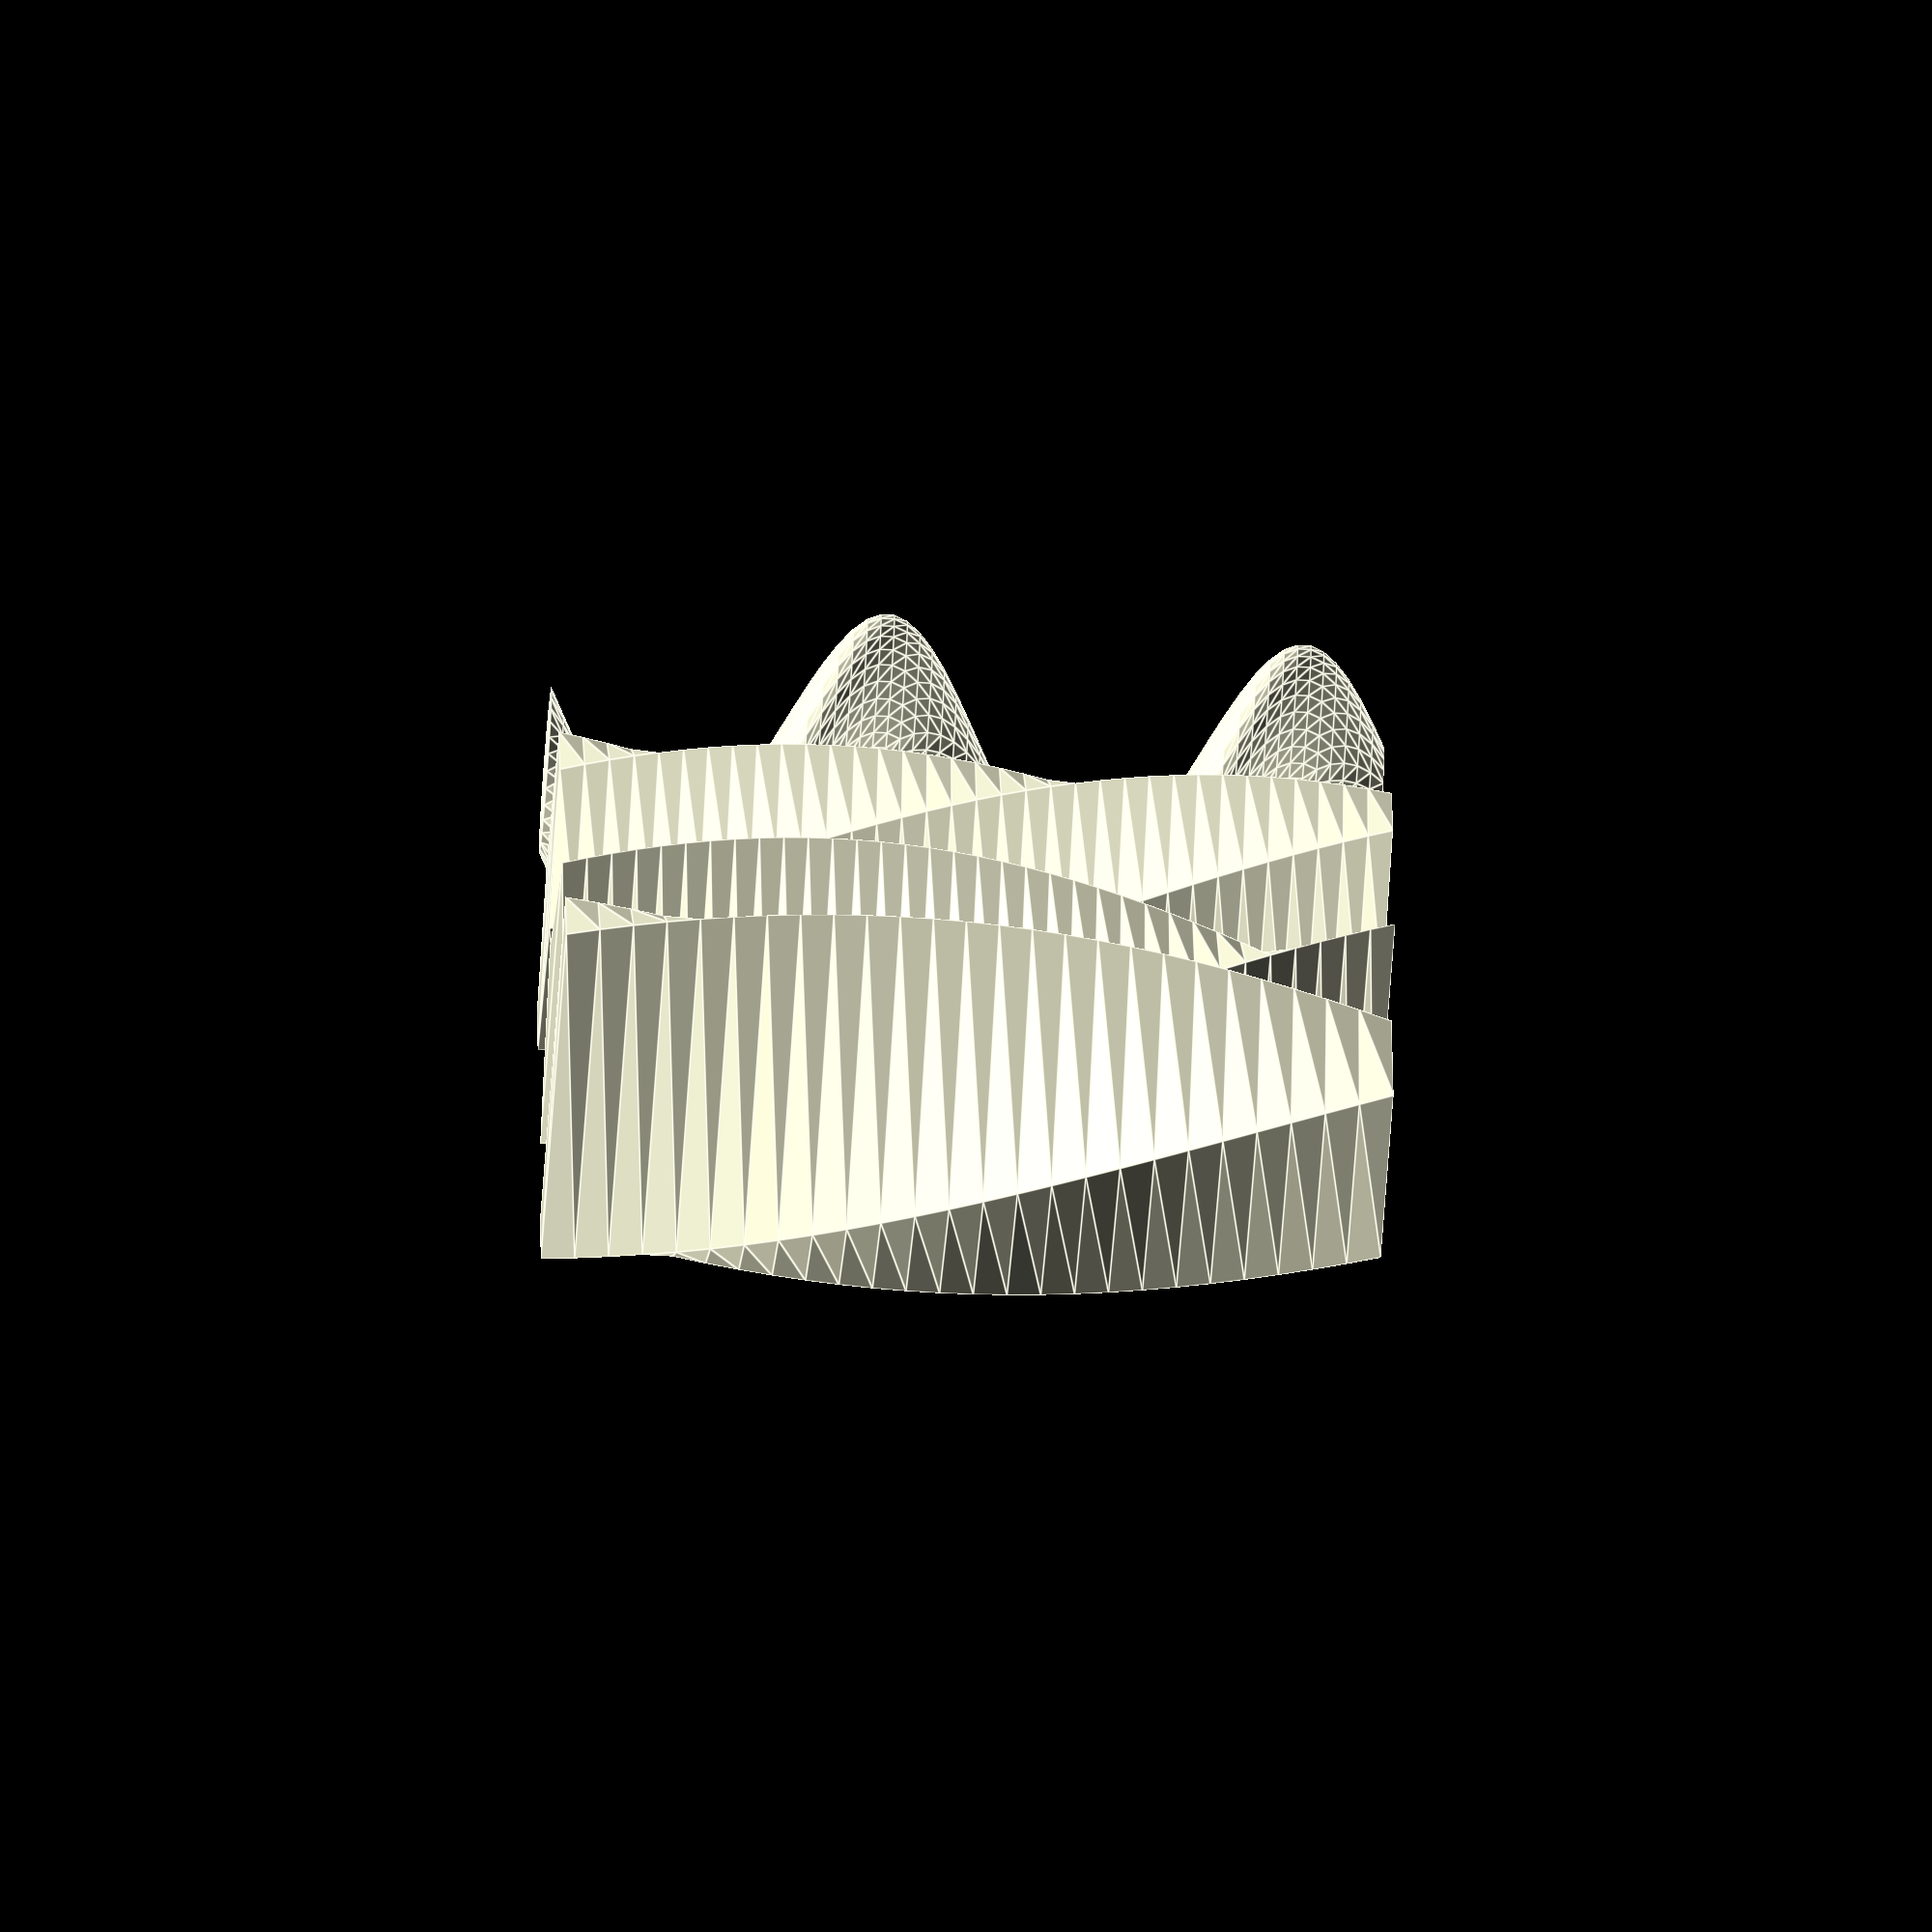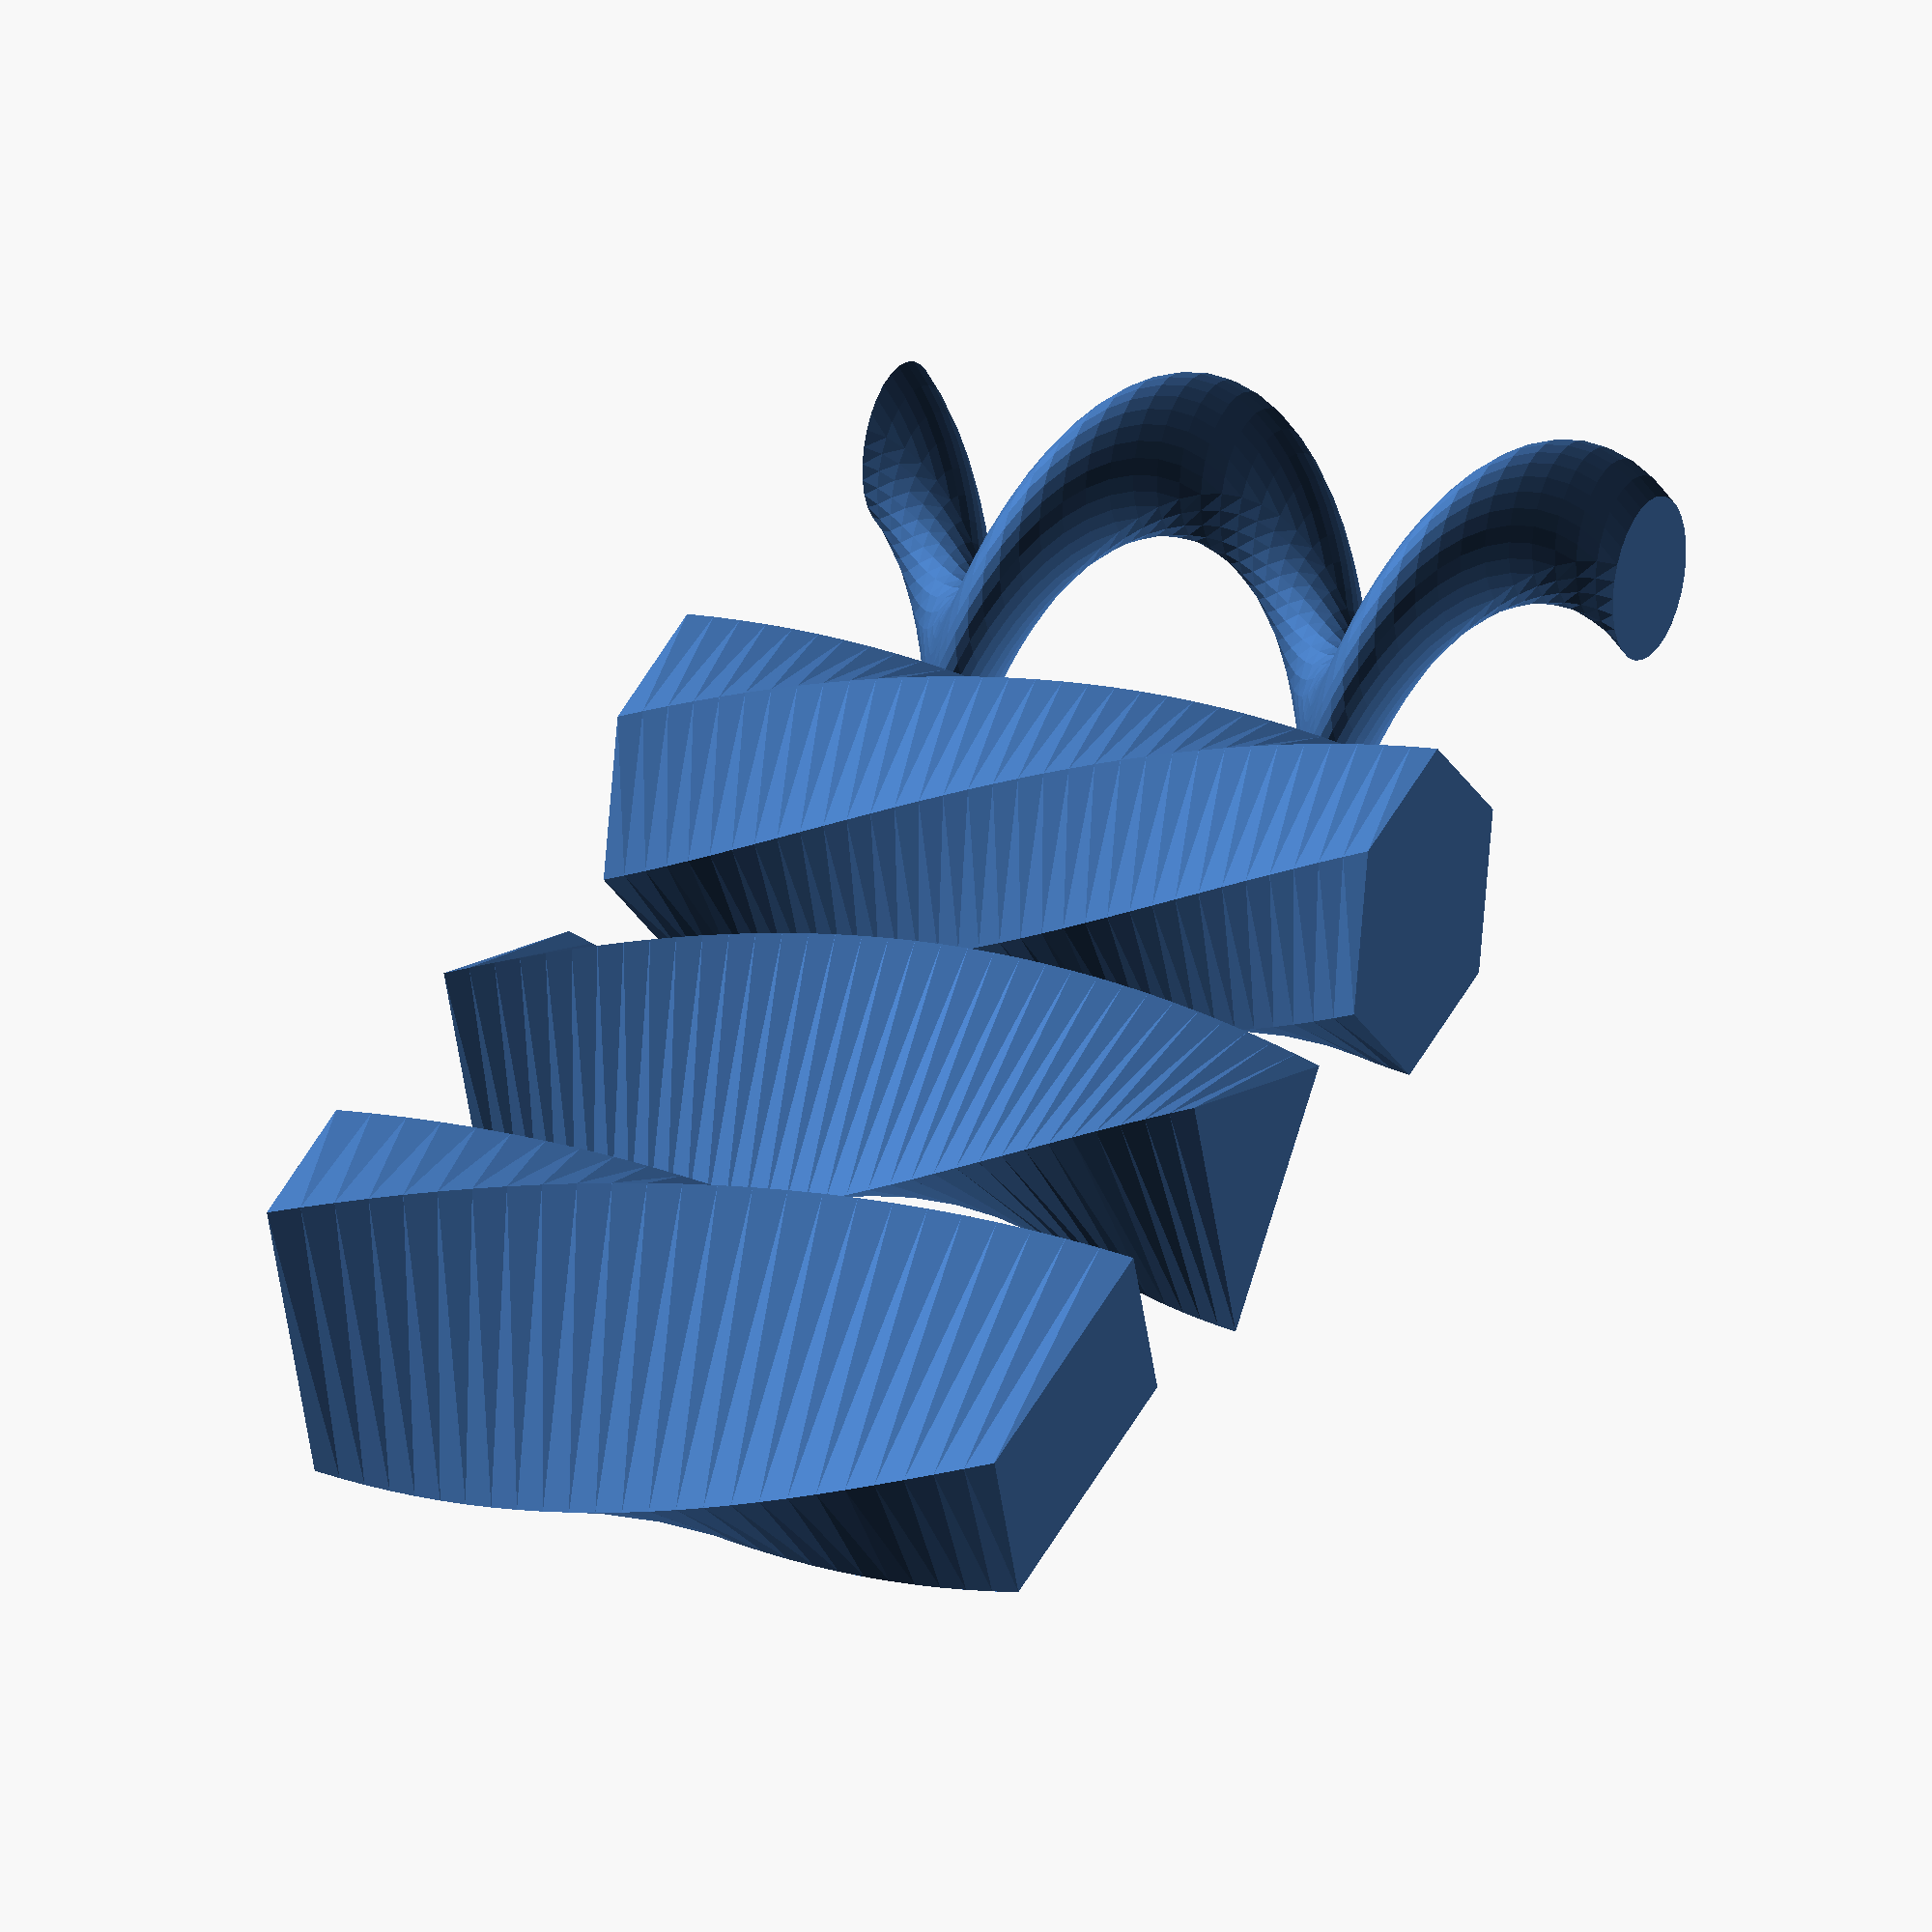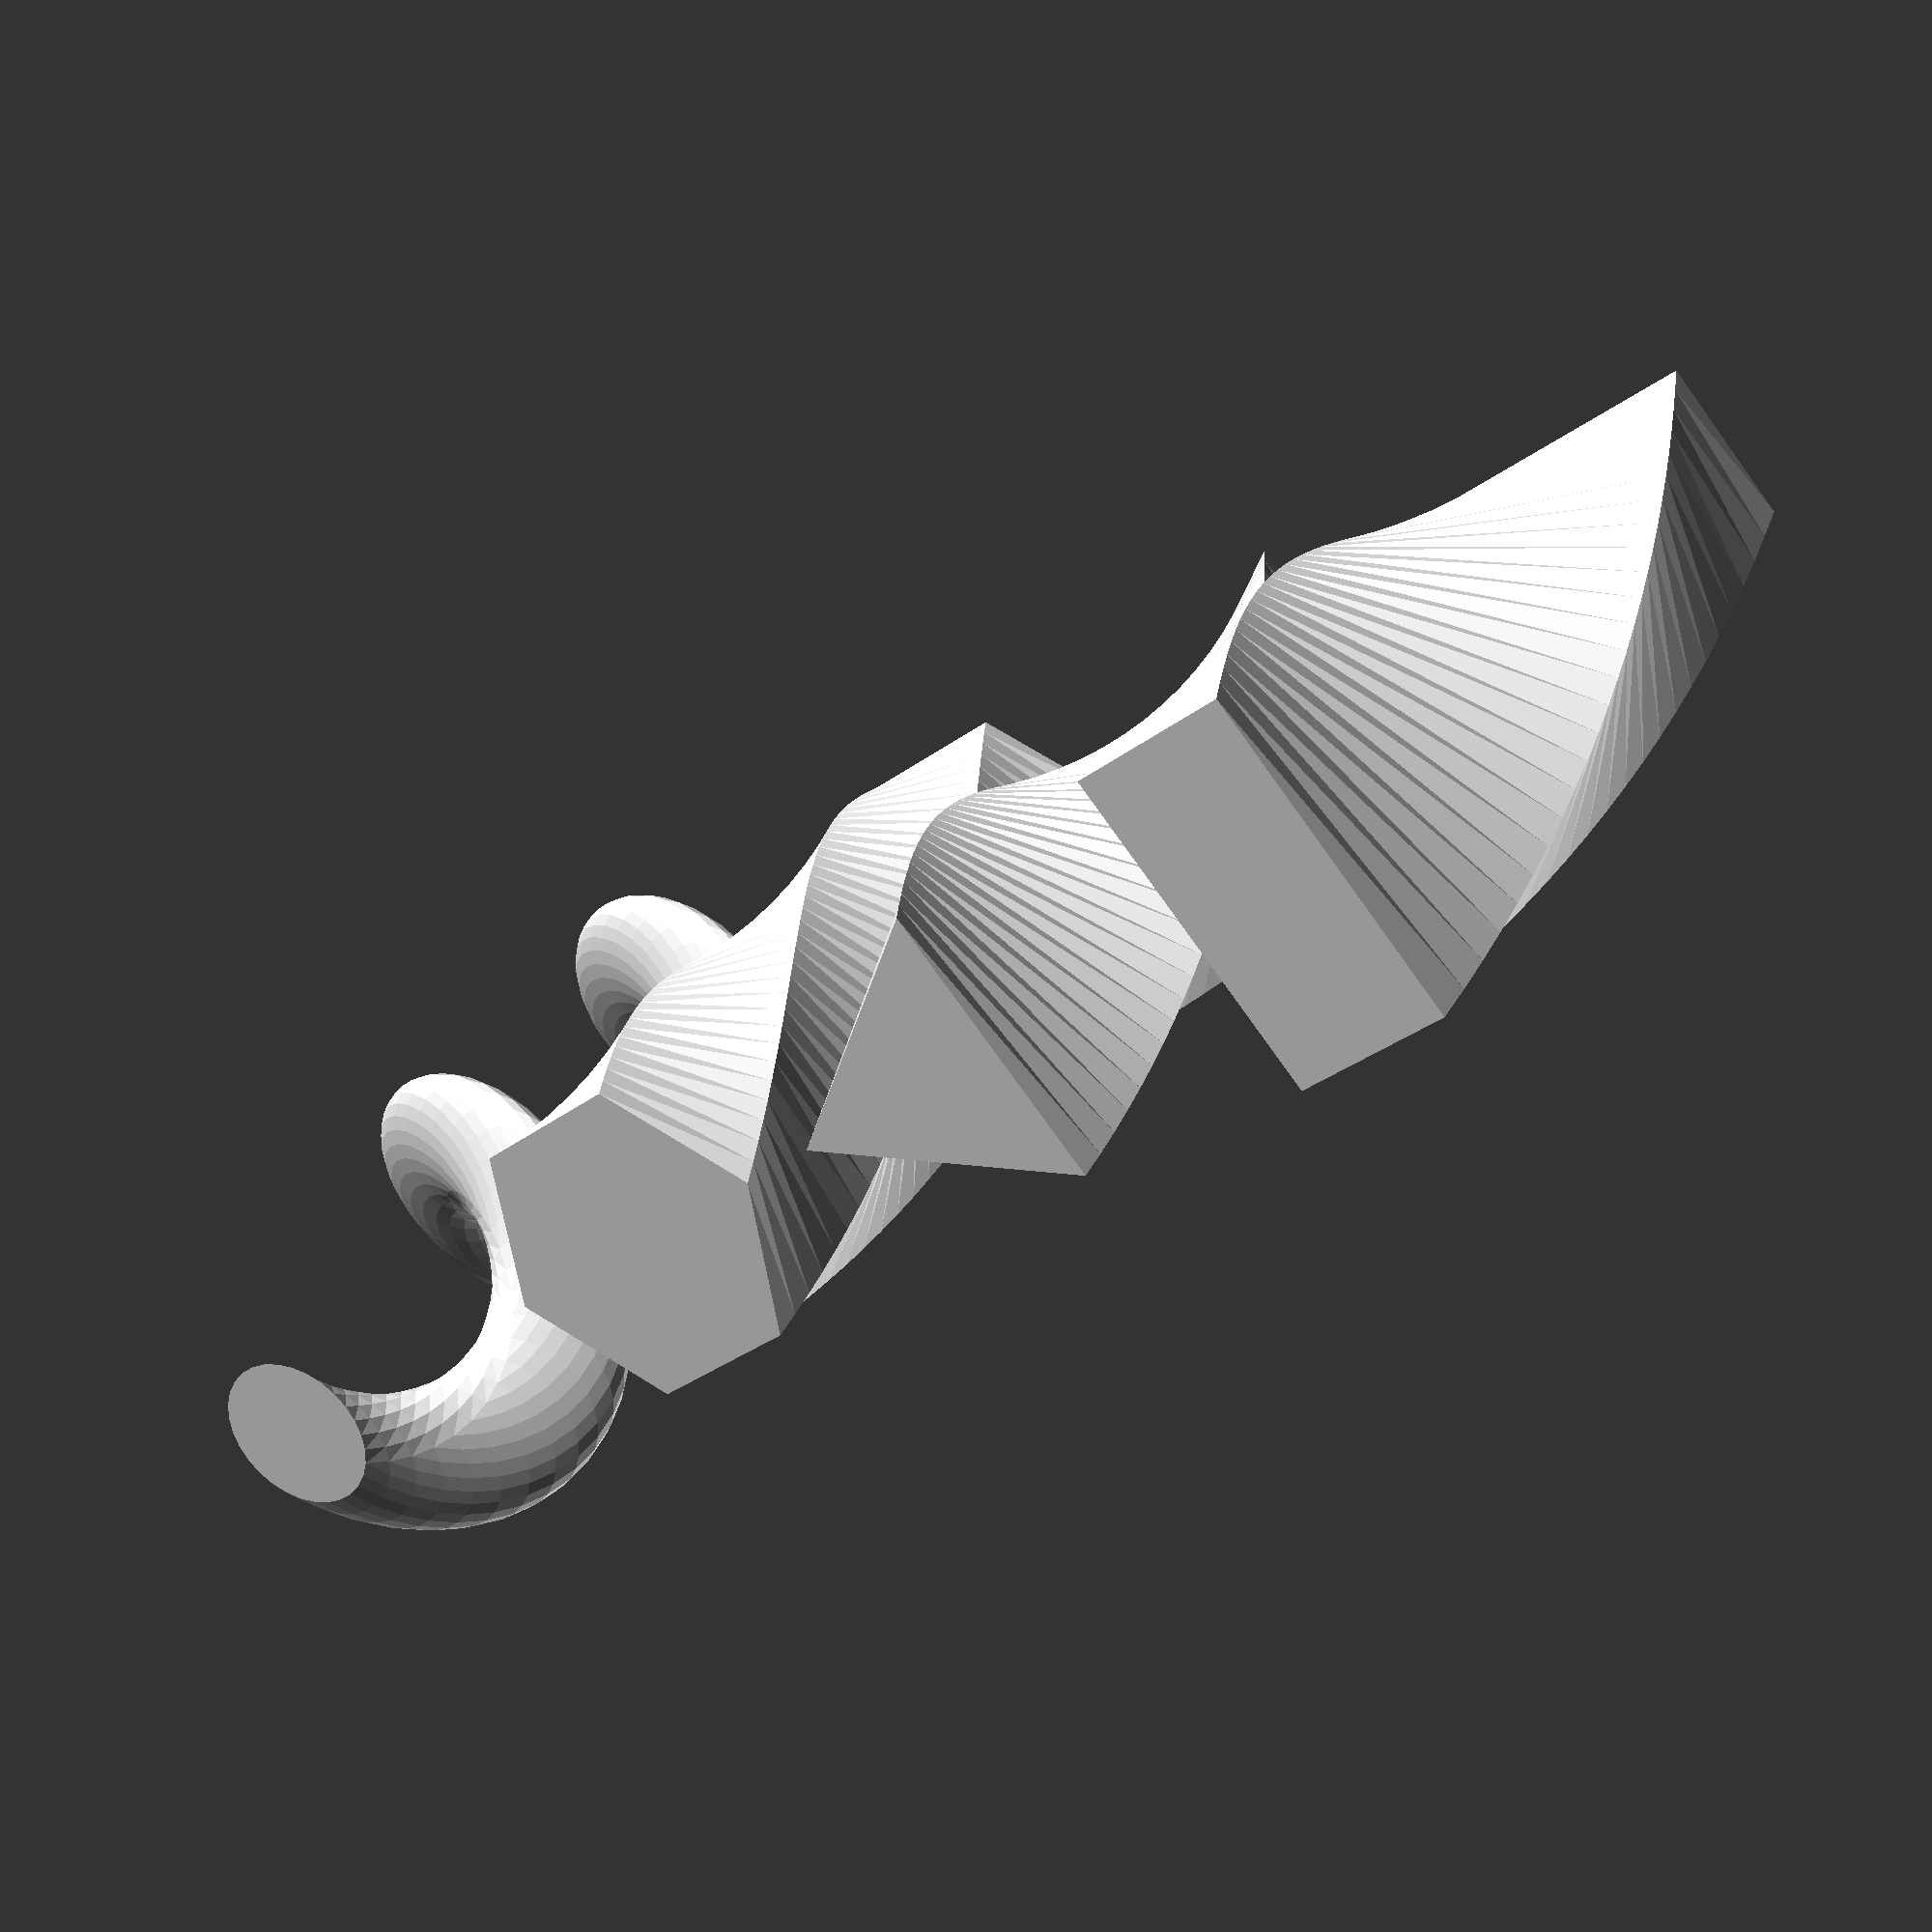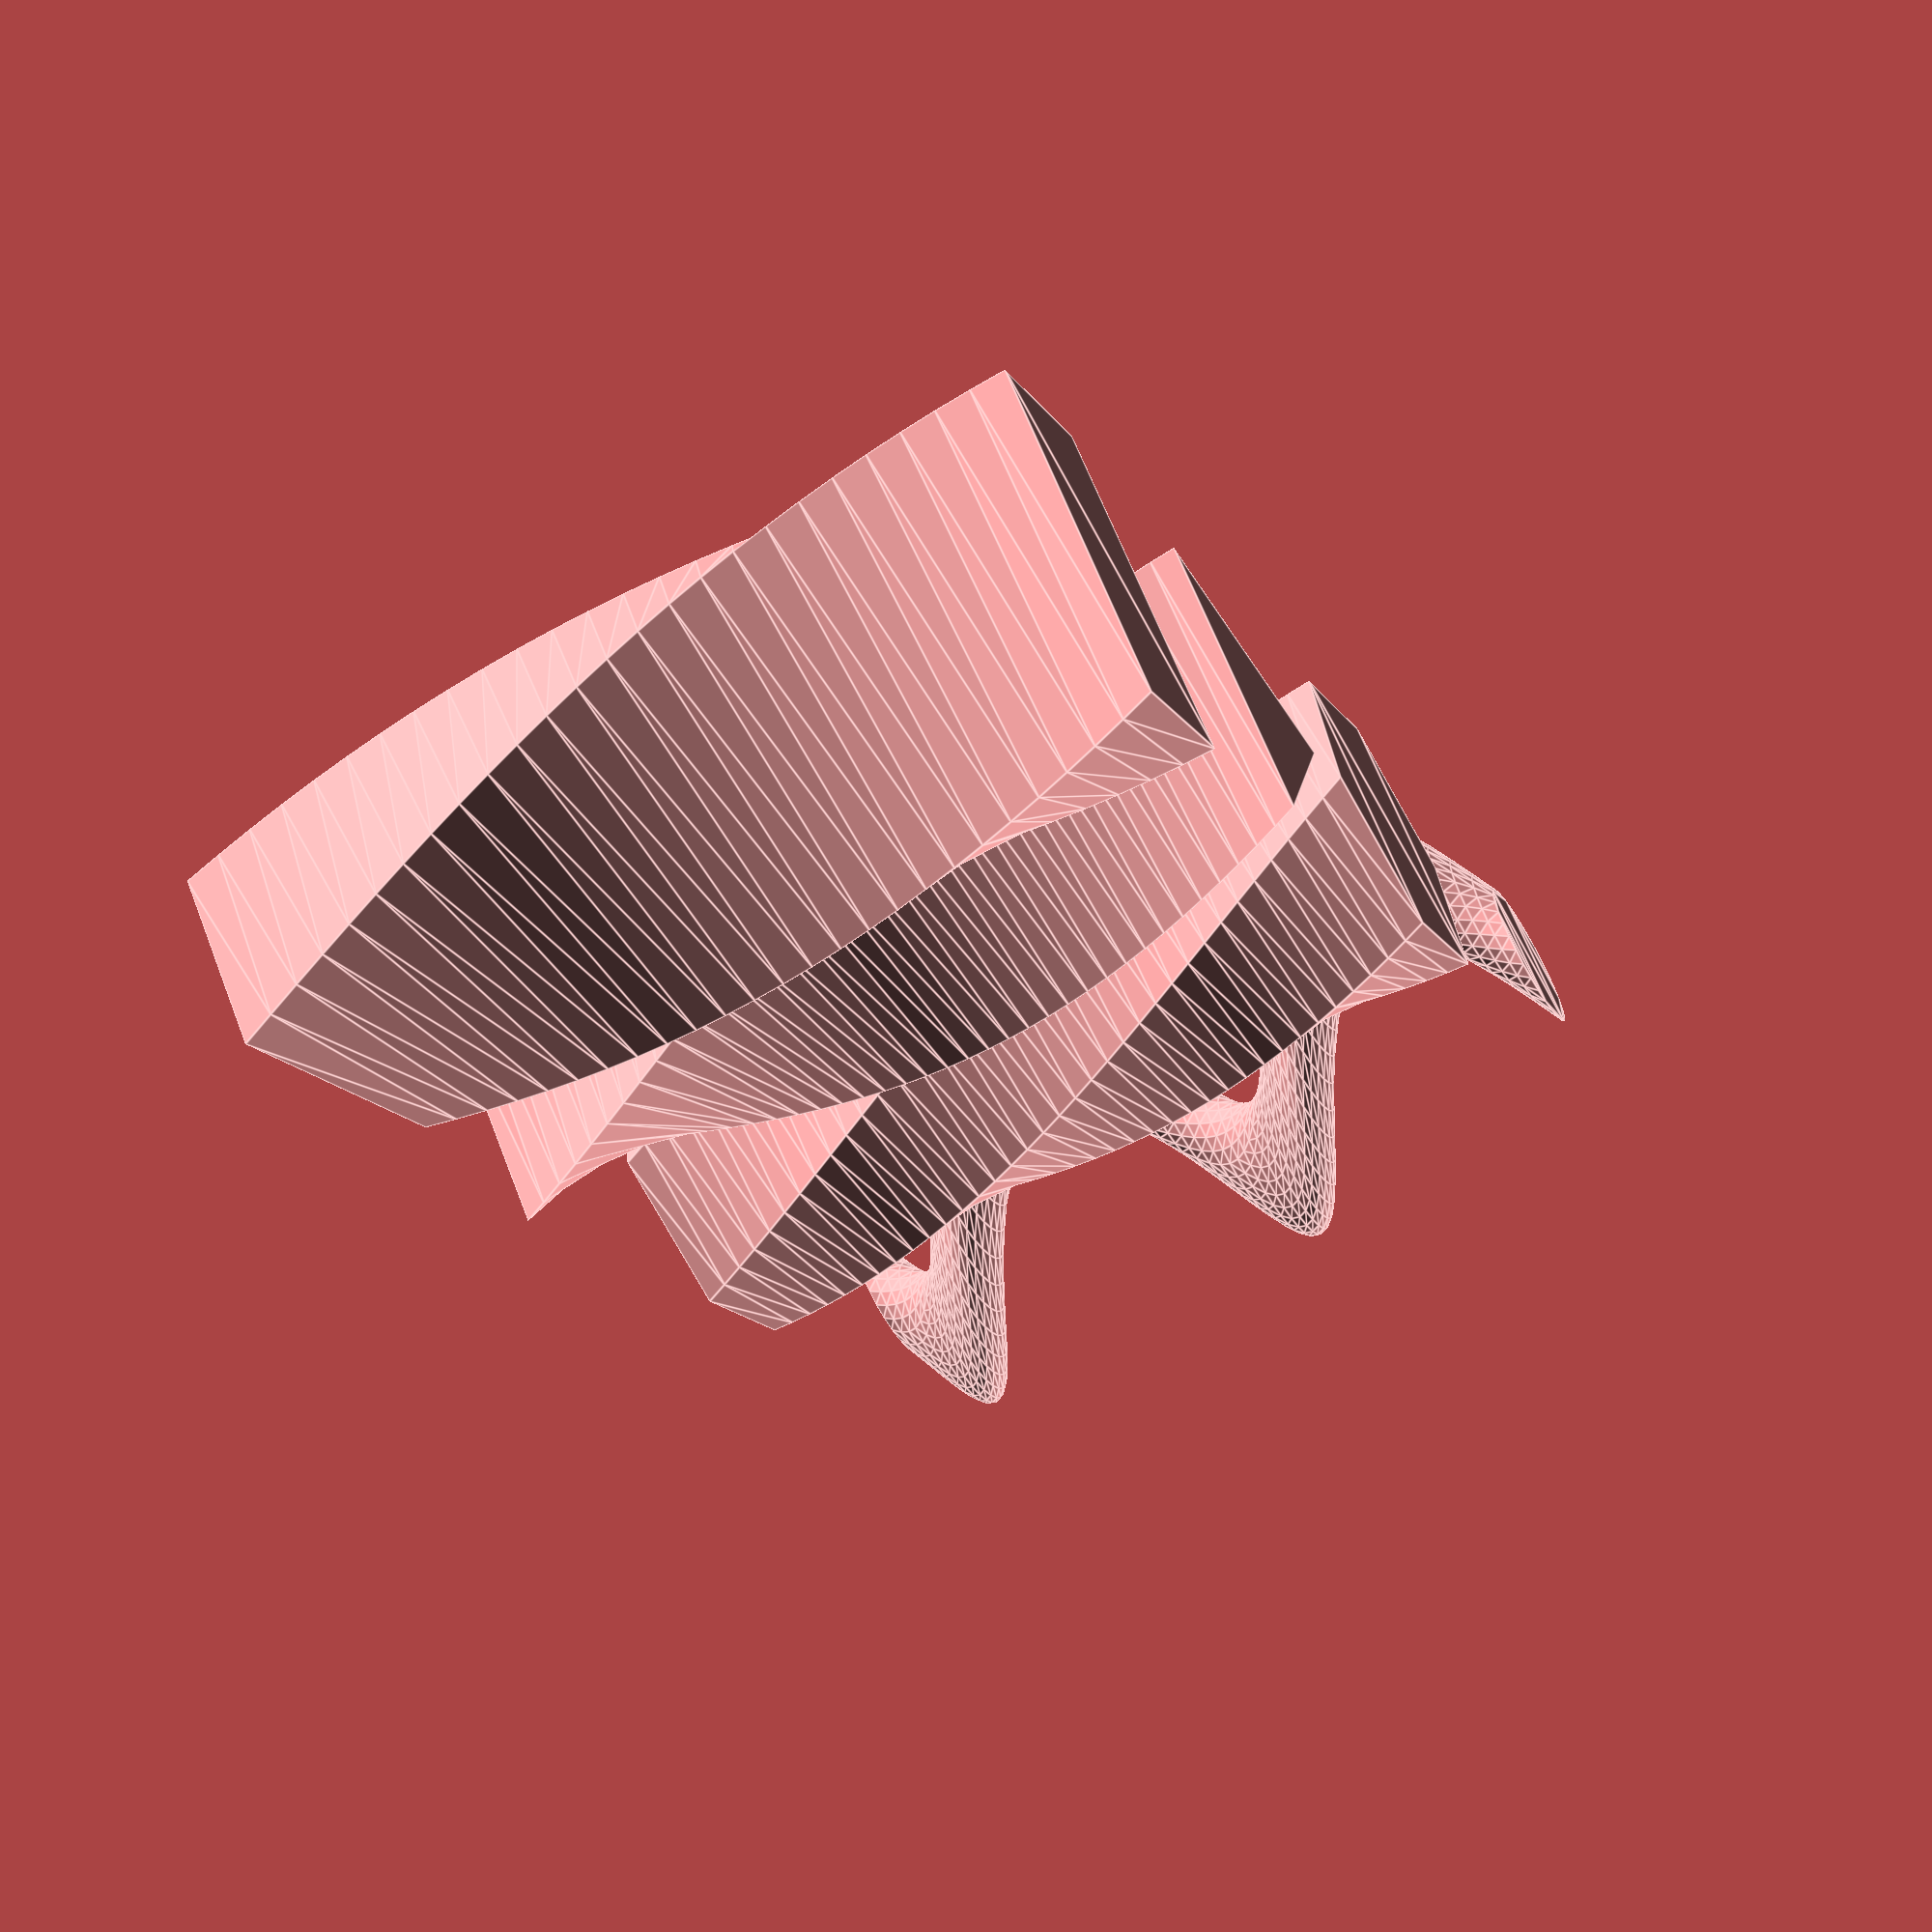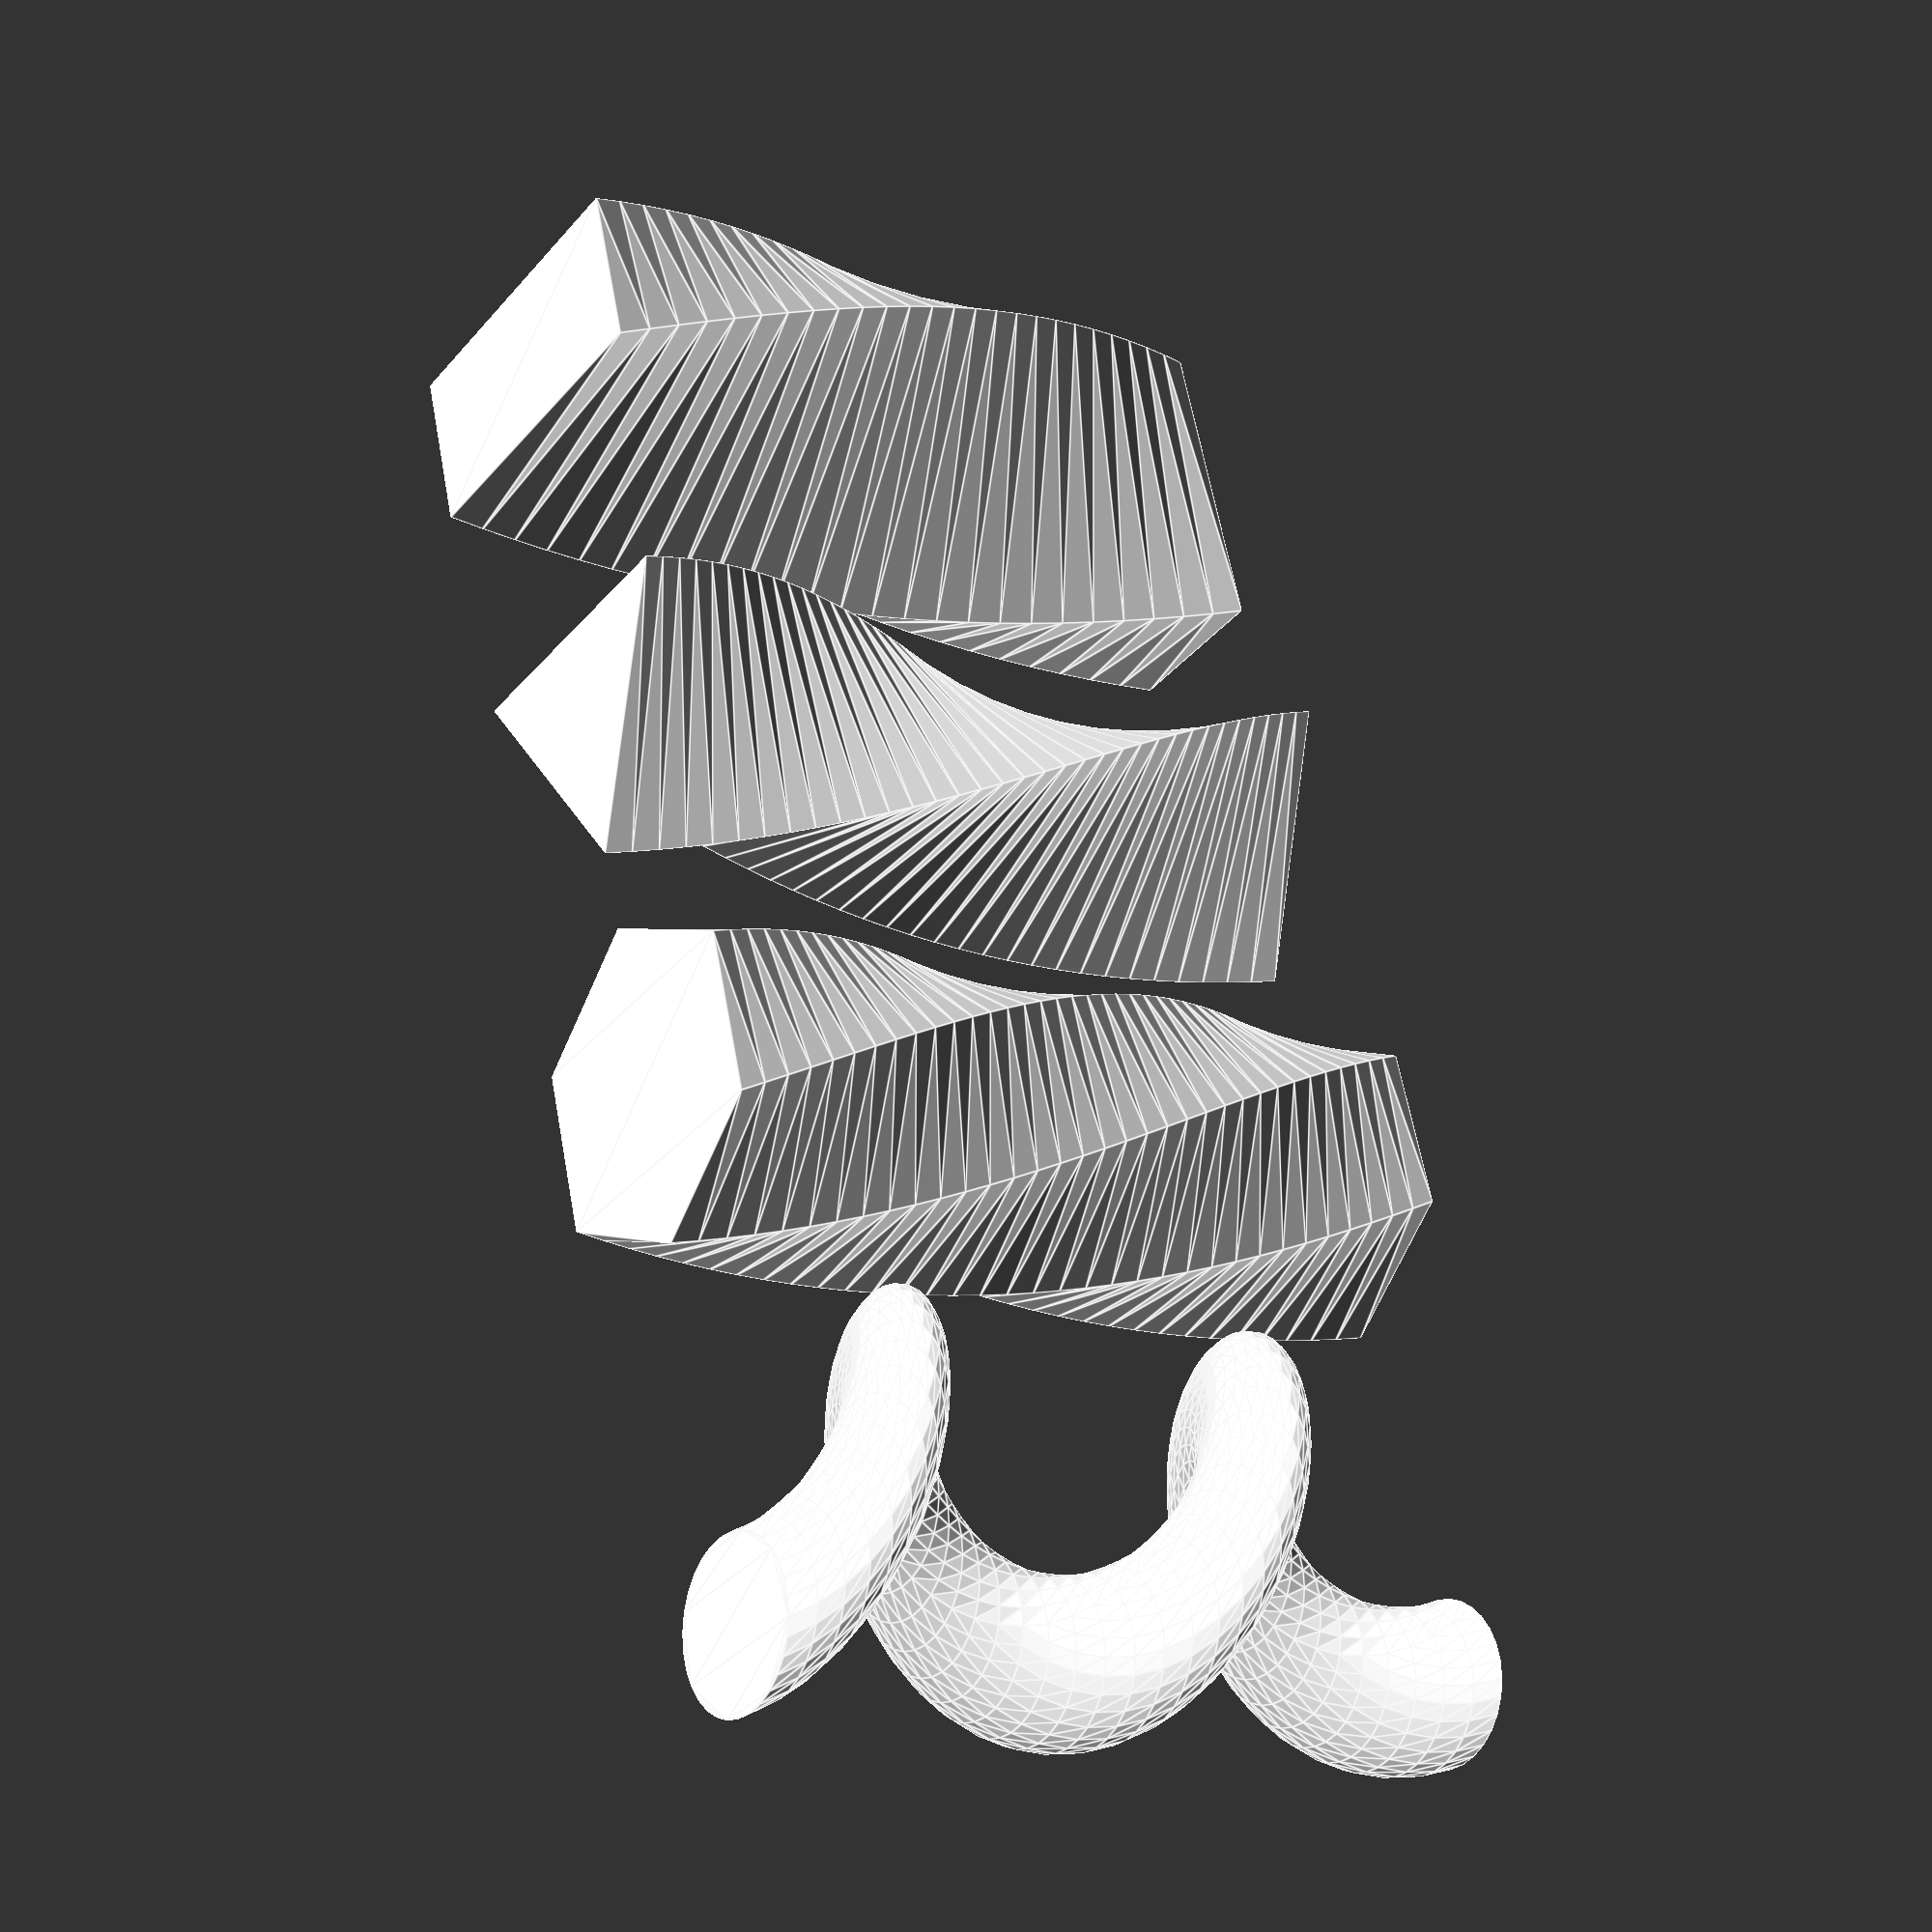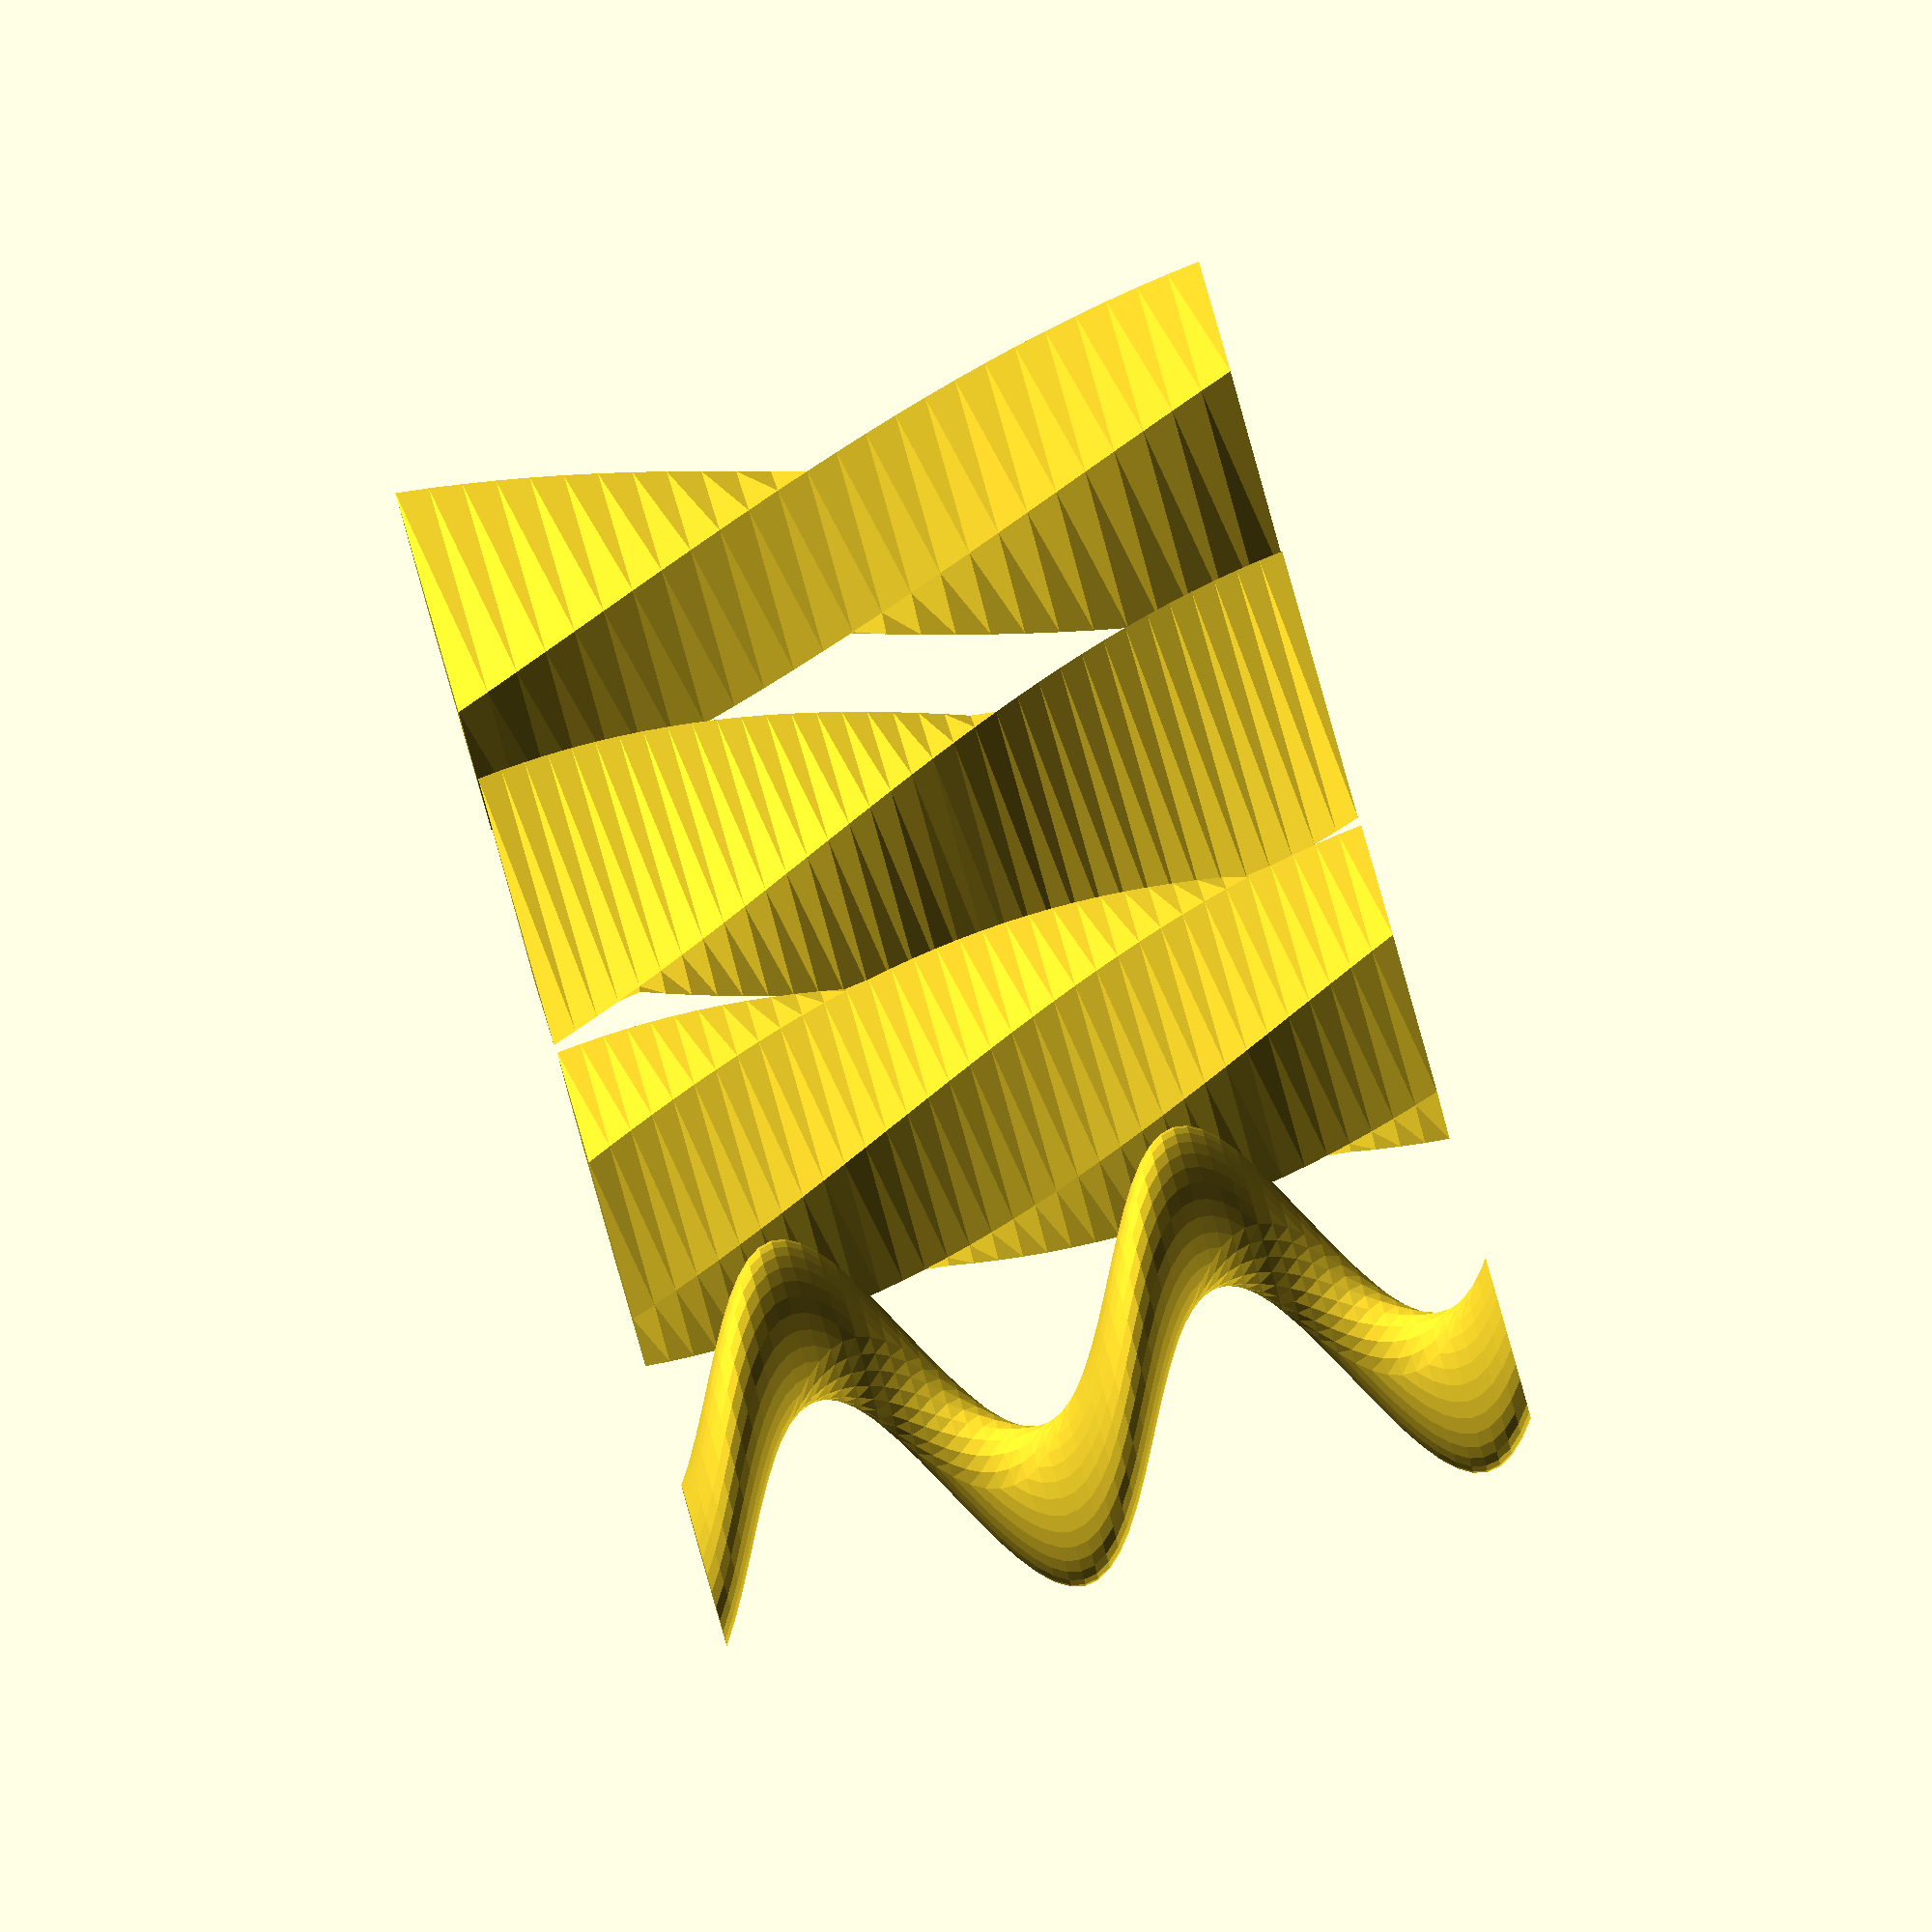
<openscad>

translate([-50,0,0])
linear_extrude(heiht=50, twist=90, $fn=100)
square([40,20],center=true);

linear_extrude(heiht=50, twist=120, $fn=100)
circle(d=40, $fn=3);

translate([50,0,0])
linear_extrude(heiht=50, twist=120, $fn=100)
circle(d=40, $fn=6);

translate([100,0,0])
linear_extrude(heiht=50, twist=2*360)
translate([15,0,0])
circle(d=20);
</openscad>
<views>
elev=252.8 azim=85.7 roll=94.4 proj=o view=edges
elev=338.5 azim=199.0 roll=116.1 proj=o view=wireframe
elev=149.3 azim=319.3 roll=153.9 proj=p view=solid
elev=244.4 azim=135.3 roll=239.0 proj=p view=edges
elev=194.4 azim=252.6 roll=126.6 proj=p view=edges
elev=91.0 azim=46.0 roll=285.8 proj=o view=solid
</views>
